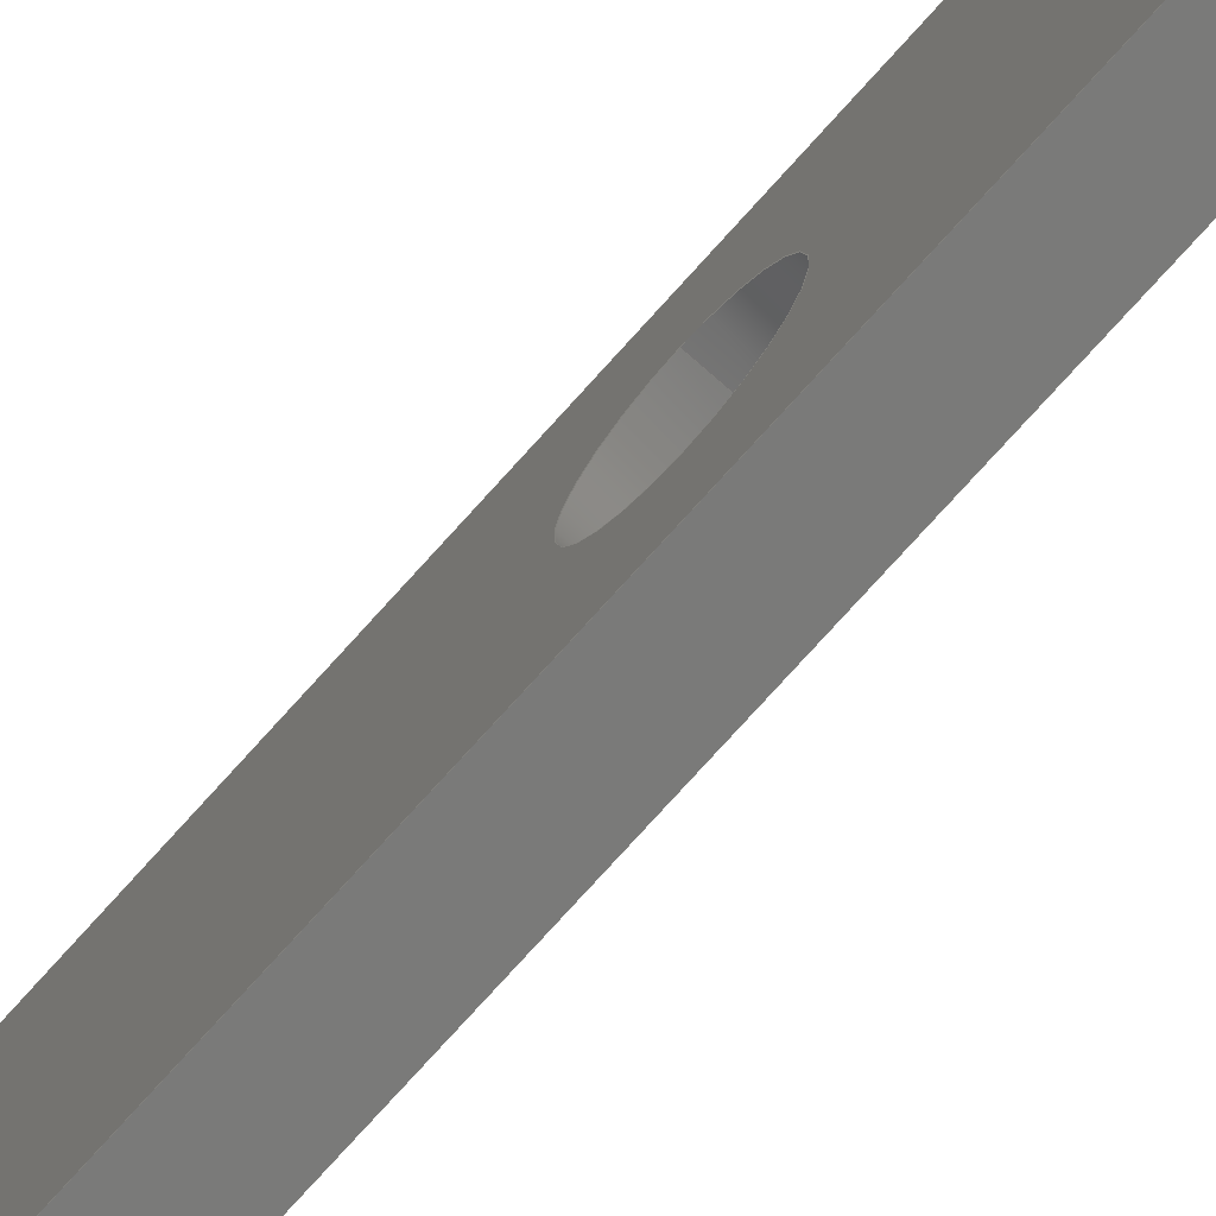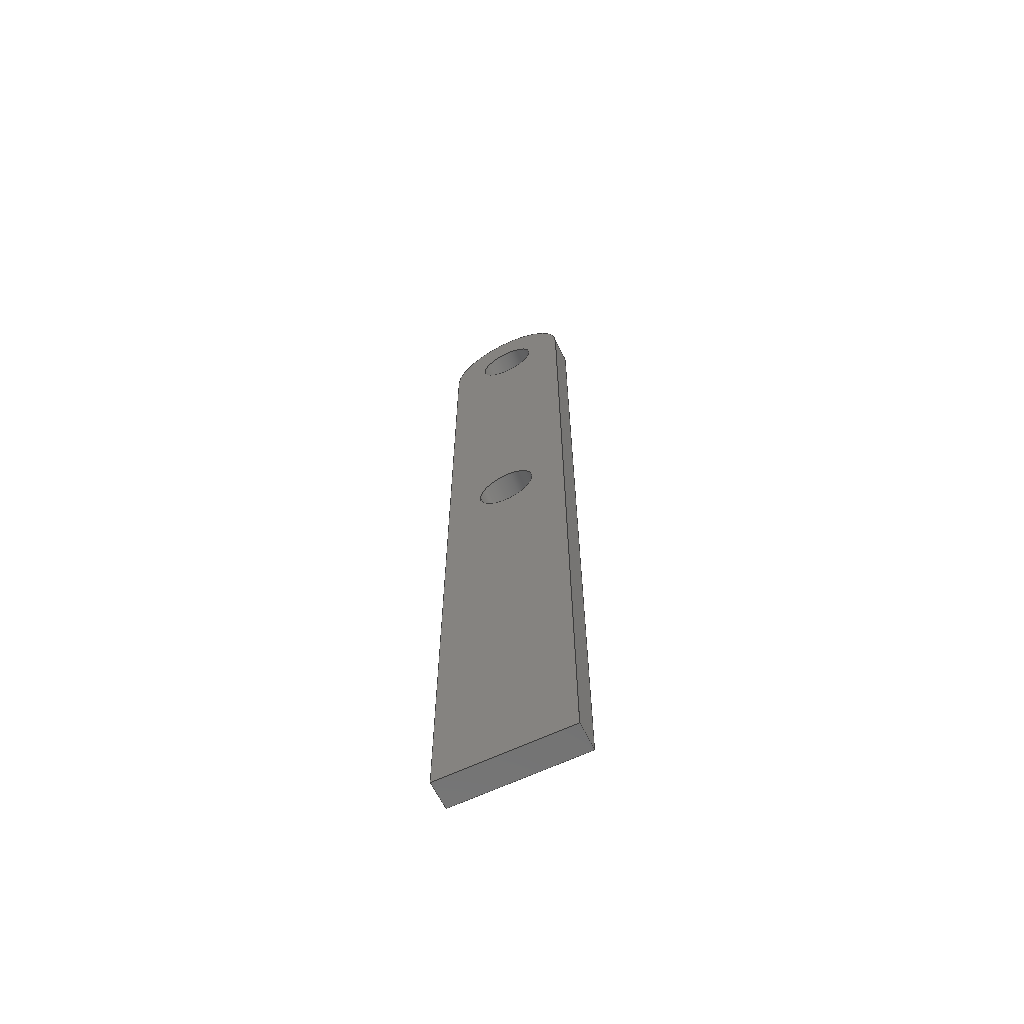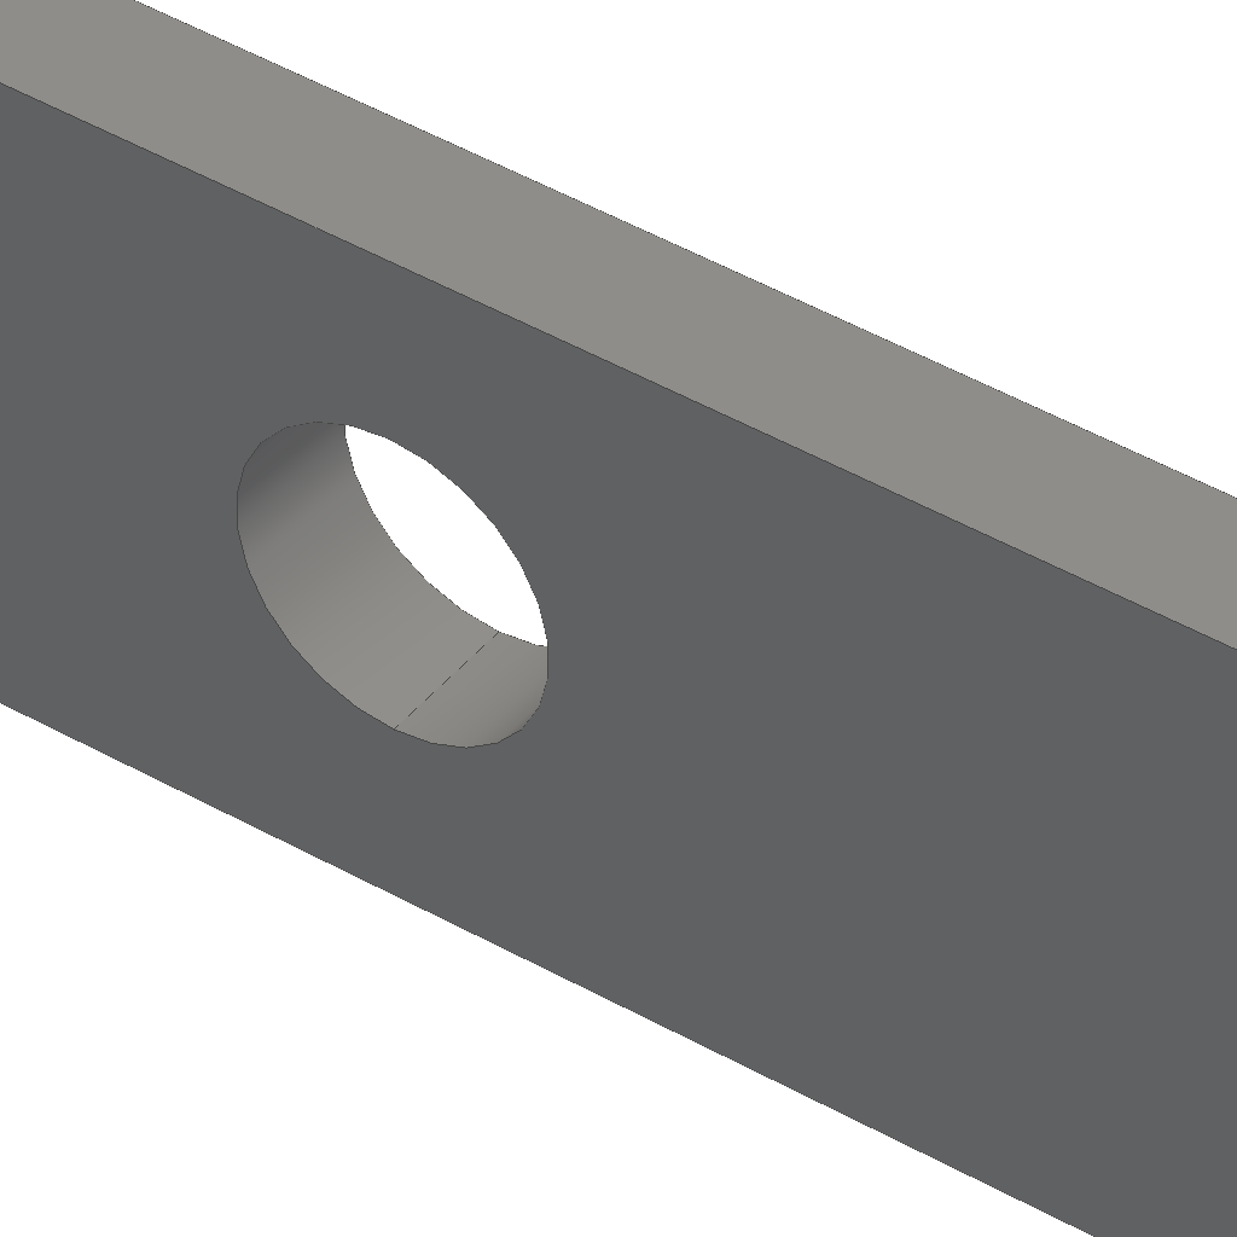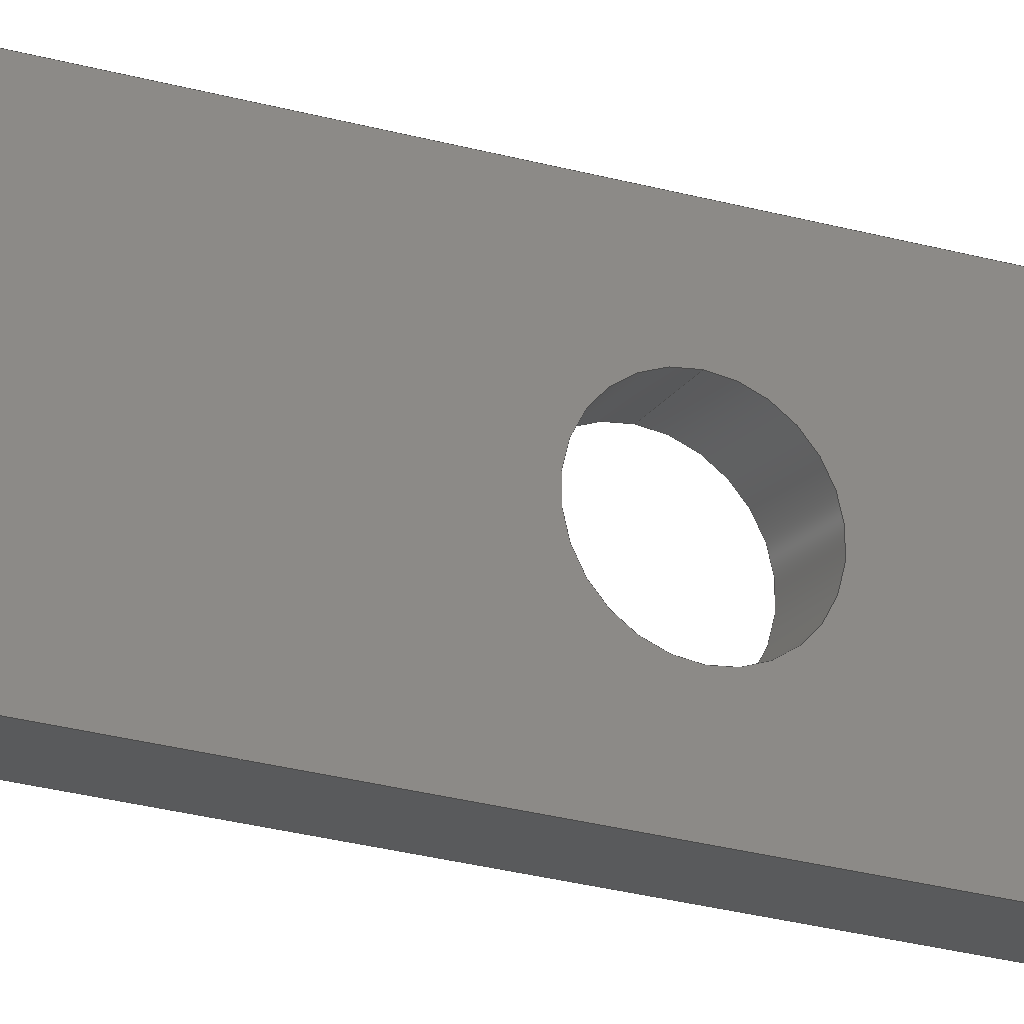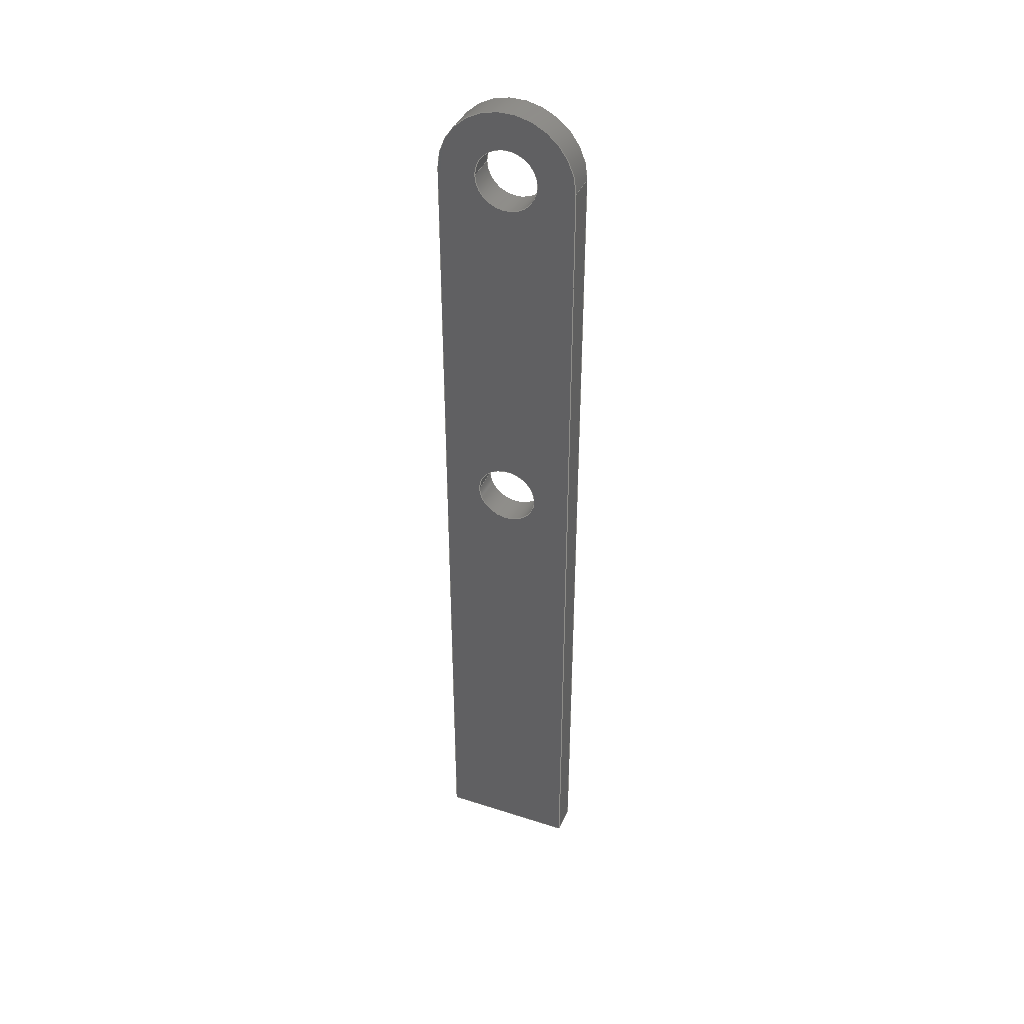
<metadata>
{"format":"iges","ext":"igs","renderer":"f3d","projection":"perspective","resolution":1024,"background":"white","views":[{"elev":-73.0,"azim":-41.6,"up":"+Y"},{"elev":-63.6,"azim":115.6,"up":"+Z"},{"elev":41.6,"azim":125.3,"up":"+Y"},{"elev":-23.3,"azim":-116.4,"up":"+Y"},{"elev":39.6,"azim":111.8,"up":"+Z"}]}
</metadata>
<code>
START RECORD GO HERE.
1H,,1H;,20HCNEXT - IGES PRODUCT,31H20M_EL_09012 (bracket BSPD).igs,44HIB
M CATIA IGES - CATIA Version 5 Release 19 ,27HCATIA Version 5 Release 19
 ,32,75,6,75,15,12HChappes BSPD,1,2,2HMM,1000,1,15H2.02e+07,
0.001,1e+04,5Hlecoc,7HPC-COCO,11,0,15H2.02e+07,;
     406       1       0       0       0       0       0       000010201
     406       0       0       1      15                               0
     108       2       0       0       0       0       0       001010001
     108       0       0       1       0                               0
     110       3       0       0       0       0       0       001010001
     110       0       0       1       0                               0
     110       4       0       0       0       0       0       001010001
     110       0       0       1       0                               0
     110       5       0       0       0       0       0       001010001
     110       0       0       1       0                               0
     110       6       0       0       0       0       0       001010001
     110       0       0       1       0                               0
     102       7       0       0       0       0       0       001010001
     102       0       0       1       0                               0
     142       8       0       0       0       0       0       001010001
     142       0       0       1       0                               0
     144       9       0       0   10000       0       0       000000000
     144       0       0       1       0                               0
     108      10       0       0       0       0       0       001010001
     108       0       0       1       0                               0
     110      11       0       0       0       0       0       001010001
     110       0       0       1       0                               0
     110      12       0       0       0       0       0       001010001
     110       0       0       1       0                               0
     110      13       0       0       0       0       0       001010001
     110       0       0       1       0                               0
     110      14       0       0       0       0       0       001010001
     110       0       0       1       0                               0
     102      15       0       0       0       0       0       001010001
     102       0       0       1       0                               0
     142      16       0       0       0       0       0       001010001
     142       0       0       1       0                               0
     144      17       0       0   10000       0       0       000000000
     144       0       0       1       0                               0
     108      18       0       0       0       0       0       001010001
     108       0       0       1       0                               0
     110      19       0       0       0       0       0       001010001
     110       0       0       1       0                               0
     110      20       0       0       0       0       0       001010001
     110       0       0       1       0                               0
     110      21       0       0       0       0       0       001010001
     110       0       0       1       0                               0
     110      22       0       0       0       0       0       001010001
     110       0       0       1       0                               0
     102      23       0       0       0       0       0       001010001
     102       0       0       1       0                               0
     142      24       0       0       0       0       0       001010001
     142       0       0       1       0                               0
     144      25       0       0   10000       0       0       000000000
     144       0       0       1       0                               0
     110      26       0       0       0       0       0       001010001
     110       0       0       1       0                               0
     110      27       0       0       0       0       0       001010001
     110       0       0       1       0                               0
     120      28       0       0       0       0       0       001010001
     120       0       0       1       0                               0
     124      29       0       0       0       0       0       001020201
     124       0       0       1       0                               0
     100      30       0       0       0       0      57       001010001
     100       0       0       1       0                               0
     110      31       0       0       0       0       0       001010001
     110       0       0       1       0                               0
     124      32       0       0       0       0       0       001020201
     124       0       0       1       0                               0
     100      33       0       0       0       0      63       001010001
     100       0       0       1       0                               0
     110      34       0       0       0       0       0       001010001
     110       0       0       1       0                               0
     102      35       0       0       0       0       0       001010001
     102       0       0       1       0                               0
     142      36       0       0       0       0       0       001010001
     142       0       0       1       0                               0
     144      37       0       0   10000       0       0       000000000
     144       0       0       1       0                               0
     110      38       0       0       0       0       0       001010001
     110       0       0       1       0                               0
     110      39       0       0       0       0       0       001010001
     110       0       0       1       0                               0
     120      40       0       0       0       0       0       001010001
     120       0       0       1       0                               0
     110      41       0       0       0       0       0       001010001
     110       0       0       1       0                               0
     124      42       0       0       0       0       0       001020201
     124       0       0       1       0                               0
     100      43       0       0       0       0      83       001010001
     100       0       0       1       0                               0
     110      44       0       0       0       0       0       001010001
     110       0       0       1       0                               0
     124      45       0       0       0       0       0       001020201
     124       0       0       1       0                               0
     100      46       0       0       0       0      89       001010001
     100       0       0       1       0                               0
     102      47       0       0       0       0       0       001010001
     102       0       0       1       0                               0
     142      48       0       0       0       0       0       001010001
     142       0       0       1       0                               0
     144      49       0       0   10000       0       0       000000000
     144       0       0       1       0                               0
     110      50       0       0       0       0       0       001010001
     110       0       0       1       0                               0
     110      51       0       0       0       0       0       001010001
     110       0       0       1       0                               0
     120      52       0       0       0       0       0       001010001
     120       0       0       1       0                               0
     110      53       0       0       0       0       0       001010001
     110       0       0       1       0                               0
     124      54       0       0       0       0       0       001020201
     124       0       0       1       0                               0
     100      55       0       0       0       0     107       001010001
     100       0       0       1       0                               0
     110      56       0       0       0       0       0       001010001
     110       0       0       1       0                               0
     124      57       0       0       0       0       0       001020201
     124       0       0       1       0                               0
     100      58       0       0       0       0     113       001010001
     100       0       0       1       0                               0
     102      59       0       0       0       0       0       001010001
     102       0       0       1       0                               0
     142      60       0       0       0       0       0       001010001
     142       0       0       1       0                               0
     144      61       0       0   10000       0       0       000000000
     144       0       0       1       0                               0
     110      62       0       0       0       0       0       001010001
     110       0       0       1       0                               0
     110      63       0       0       0       0       0       001010001
     110       0       0       1       0                               0
     120      64       0       0       0       0       0       001010001
     120       0       0       1       0                               0
     110      65       0       0       0       0       0       001010001
     110       0       0       1       0                               0
     124      66       0       0       0       0       0       001020201
     124       0       0       1       0                               0
     100      67       0       0       0       0     131       001010001
     100       0       0       1       0                               0
     110      68       0       0       0       0       0       001010001
     110       0       0       1       0                               0
     124      69       0       0       0       0       0       001020201
     124       0       0       1       0                               0
     100      70       0       0       0       0     137       001010001
     100       0       0       1       0                               0
     102      71       0       0       0       0       0       001010001
     102       0       0       1       0                               0
     142      72       0       0       0       0       0       001010001
     142       0       0       1       0                               0
     144      73       0       0   10000       0       0       000000000
     144       0       0       1       0                               0
     110      74       0       0       0       0       0       001010001
     110       0       0       1       0                               0
     110      75       0       0       0       0       0       001010001
     110       0       0       1       0                               0
     120      76       0       0       0       0       0       001010001
     120       0       0       1       0                               0
     110      77       0       0       0       0       0       001010001
     110       0       0       1       0                               0
     124      78       0       0       0       0       0       001020201
     124       0       0       1       0                               0
     100      79       0       0       0       0     155       001010001
     100       0       0       1       0                               0
     110      80       0       0       0       0       0       001010001
     110       0       0       1       0                               0
     124      81       0       0       0       0       0       001020201
     124       0       0       1       0                               0
     100      82       0       0       0       0     161       001010001
     100       0       0       1       0                               0
     102      83       0       0       0       0       0       001010001
     102       0       0       1       0                               0
     142      84       0       0       0       0       0       001010001
     142       0       0       1       0                               0
     144      85       0       0   10000       0       0       000000000
     144       0       0       1       0                               0
     108      86       0       0       0       0       0       001010001
     108       0       0       1       0                               0
     110      87       0       0       0       0       0       001010001
     110       0       0       1       0                               0
     110      88       0       0       0       0       0       001010001
     110       0       0       1       0                               0
     110      89       0       0       0       0       0       001010001
     110       0       0       1       0                               0
     124      90       0       0       0       0       0       001020201
     124       0       0       1       0                               0
     100      91       0       0       0       0     179       001010001
     100       0       0       1       0                               0
     102      92       0       0       0       0       0       001010001
     102       0       0       1       0                               0
     142      93       0       0       0       0       0       001010001
     142       0       0       1       0                               0
     124      94       0       0       0       0       0       001020201
     124       0       0       1       0                               0
     100      95       0       0       0       0     187       001010001
     100       0       0       1       0                               0
     124      96       0       0       0       0       0       001020201
     124       0       0       1       0                               0
     100      97       0       0       0       0     191       001010001
     100       0       0       1       0                               0
     102      98       0       0       0       0       0       001010001
     102       0       0       1       0                               0
     142      99       0       0       0       0       0       001010001
     142       0       0       1       0                               0
     124     100       0       0       0       0       0       001020201
     124       0       0       1       0                               0
     100     101       0       0       0       0     199       001010001
     100       0       0       1       0                               0
     124     102       0       0       0       0       0       001020201
     124       0       0       1       0                               0
     100     103       0       0       0       0     203       001010001
     100       0       0       1       0                               0
     102     104       0       0       0       0       0       001010001
     102       0       0       1       0                               0
     142     105       0       0       0       0       0       001010001
     142       0       0       1       0                               0
     144     106       0       0   10000       0       0       000000000
     144       0       0       1       0                               0
     108     107       0       0       0       0       0       001010001
     108       0       0       1       0                               0
     124     108       0       0       0       0       0       001020201
     124       0       0       1       0                               0
     100     109       0       0       0       0     215       001010001
     100       0       0       1       0                               0
     110     110       0       0       0       0       0       001010001
     110       0       0       1       0                               0
     110     111       0       0       0       0       0       001010001
     110       0       0       1       0                               0
     110     112       0       0       0       0       0       001010001
     110       0       0       1       0                               0
     102     113       0       0       0       0       0       001010001
     102       0       0       1       0                               0
     142     114       0       0       0       0       0       001010001
     142       0       0       1       0                               0
     124     115       0       0       0       0       0       001020201
     124       0       0       1       0                               0
     100     116       0       0       0       0     229       001010001
     100       0       0       1       0                               0
     124     117       0       0       0       0       0       001020201
     124       0       0       1       0                               0
     100     118       0       0       0       0     233       001010001
     100       0       0       1       0                               0
     102     119       0       0       0       0       0       001010001
     102       0       0       1       0                               0
     142     120       0       0       0       0       0       001010001
     142       0       0       1       0                               0
     124     121       0       0       0       0       0       001020201
     124       0       0       1       0                               0
     100     122       0       0       0       0     241       001010001
     100       0       0       1       0                               0
     124     123       0       0       0       0       0       001020201
     124       0       0       1       0                               0
     100     124       0       0       0       0     245       001010001
     100       0       0       1       0                               0
     102     125       0       0       0       0       0       001010001
     102       0       0       1       0                               0
     142     126       0       0       0       0       0       001010001
     142       0       0       1       0                               0
     144     127       0       0   10000       0       0       000000000
     144       0       0       1       0                               0
406,1,15HCorps principal,0,0;                                          1
108,0,-1,0,3.5,0,0,-3.5,50,1,0,0;                          3
110,1.5,-3.5,50,1.5,-3.5,5,0,0;                                    5
110,1.5,-3.5,5,0,-3.5,5,0,0;                                     7
110,0,-3.5,5,0,-3.5,50,0,0;                                    9
110,0,-3.5,50,1.5,-3.5,50,0,0;                                  11
102,4,5,7,9,11,0,0;                                                   13
142,0,3,0,13,2,0,0;                                                   15
144,3,1,0,15,0,1,1;                                                   17
108,0,0,1,5,0,0,3.5,5,1,0,0;                            19
110,1.5,-3.5,5,1.5,3.5,5,0,0;                                     21
110,1.5,3.5,5,0,3.5,5,0,0;                                      23
110,0,3.5,5,0,-3.5,5,0,0;                                     25
110,0,-3.5,5,1.5,-3.5,5,0,0;                                    27
102,4,21,23,25,27,0,0;                                                29
142,0,19,0,29,2,0,0;                                                  31
144,19,1,0,31,0,1,1;                                                  33
108,0,-1,0,-3.5,0,0,3.5,50,1,0,0;                         35
110,1.5,3.5,5,1.5,3.5,50,0,0;                                     37
110,1.5,3.5,50,0,3.5,50,0,0;                                    39
110,0,3.5,50,0,3.5,5,0,0;                                     41
110,0,3.5,5,1.5,3.5,5,0,0;                                      43
102,4,37,39,41,43,0,0;                                                45
142,0,35,0,45,2,0,0;                                                  47
144,35,1,0,47,0,1,1;                                                  49
110,0.75,0,50,1.75,0,50,0,0;                                  51
110,0,3.5,50,1.5,3.5,50,0,0;                                    53
120,51,53,0,6.283,0,0;                                        55
124,0,0,1,1.5,1,0,0,0,0,1,0,50,0,0;             57
100,0,0,0,3.5,0,-3.5,0,0,0;                                 59
110,1.5,-3.5,50,0,-3.5,50,0,0;                                  61
124,0,0,-1,0,-1,0,0,0,0,1,0,50,0,0;           63
100,0,0,0,3.5,0,-3.5,0,0,0;                                 65
110,0,3.5,50,1.5,3.5,50,0,0;                                    67
102,4,59,61,65,67,0,0;                                                69
142,0,55,0,69,2,0,0;                                                  71
144,55,1,0,71,0,1,1;                                                  73
110,0.75,0,50,1.75,0,50,0,0;                                  75
110,0,-1.6,50,1.5,-1.6,50,0,0;                                  77
120,75,77,0,6.283,0,0;                                        79
110,1.5,-1.6,50,0,-1.6,50,0,0;                                  81
124,0,0,1,0,-1,0,0,0,0,-1,0,50,0,0;           83
100,0,0,0,1.6,0,-1.6,0,0,0;                                 85
110,0,1.6,50,1.5,1.6,50,0,0;                                    87
124,0,0,-1,1.5,1,0,0,0,0,-1,0,50,0,0;           89
100,0,0,0,1.6,0,-1.6,0,0,0;                                 91
102,4,81,85,87,91,0,0;                                                93
142,0,79,0,93,2,0,0;                                                  95
144,79,1,0,95,0,1,1;                                                  97
110,0.75,0,50,1.75,0,50,0,0;                                  99
110,0,1.6,50,1.5,1.6,50,0,0;                                   101
120,99,101,0,6.283,0,0;                                      103
110,1.5,1.6,50,0,1.6,50,0,0;                                   105
124,0,0,1,0,1,0,0,0,0,1,0,50,0,0;            107
100,0,0,0,1.6,0,-1.6,0,0,0;                                109
110,0,-1.6,50,1.5,-1.6,50,0,0;                                 111
124,0,0,-1,1.5,-1,0,0,0,0,1,0,50,0,0;          113
100,0,0,0,1.6,0,-1.6,0,0,0;                                115
102,4,105,109,111,115,0,0;                                           117
142,0,103,0,117,2,0,0;                                               119
144,103,1,0,119,0,1,1;                                               121
110,0.75,0,31,1.75,0,31,0,0;                                 123
110,0,-1.6,31,1.5,-1.6,31,0,0;                                 125
120,123,125,0,6.283,0,0;                                     127
110,1.5,-1.6,31,0,-1.6,31,0,0;                                 129
124,0,0,1,0,-1,0,0,0,0,-1,0,31,0,0;          131
100,0,0,0,1.6,0,-1.6,0,0,0;                                133
110,0,1.6,31,1.5,1.6,31,0,0;                                   135
124,0,0,-1,1.5,1,0,0,0,0,-1,0,31,0,0;          137
100,0,0,0,1.6,0,-1.6,0,0,0;                                139
102,4,129,133,135,139,0,0;                                           141
142,0,127,0,141,2,0,0;                                               143
144,127,1,0,143,0,1,1;                                               145
110,0.75,0,31,1.75,0,31,0,0;                                 147
110,0,1.6,31,1.5,1.6,31,0,0;                                   149
120,147,149,0,6.283,0,0;                                     151
110,1.5,1.6,31,0,1.6,31,0,0;                                   153
124,0,0,1,0,1,0,0,0,0,1,0,31,0,0;            155
100,0,0,0,1.6,0,-1.6,0,0,0;                                157
110,0,-1.6,31,1.5,-1.6,31,0,0;                                 159
124,0,0,-1,1.5,-1,0,0,0,0,1,0,31,0,0;          161
100,0,0,0,1.6,0,-1.6,0,0,0;                                163
102,4,153,157,159,163,0,0;                                           165
142,0,151,0,165,2,0,0;                                               167
144,151,1,0,167,0,1,1;                                               169
108,1,0,0,0,0,0,0,0,1,0,0;                           171
110,0,-3.5,50,0,-3.5,5,0,0;                                  173
110,0,-3.5,5,0,3.5,5,0,0;                                    175
110,0,3.5,5,0,3.5,50,0,0;                                    177
124,0,0,1,0,1,0,0,0,0,1,0,50,0,0;            179
100,0,0,0,3.5,0,-3.5,0,0,0;                                181
102,4,173,175,177,181,0,0;                                           183
142,0,171,0,183,2,0,0;                                               185
124,0,0,-1,0,1,0,0,0,0,-1,0,50,0,0;          187
100,0,0,0,1.6,0,-1.6,0,0,0;                                189
124,0,0,-1,0,-1,0,0,0,0,1,0,50,0,0;          191
100,0,0,0,1.6,0,-1.6,0,0,0;                                193
102,2,189,193,0,0;                                                   195
142,0,171,0,195,2,0,0;                                               197
124,0,0,-1,0,1,0,0,0,0,-1,0,31,0,0;          199
100,0,0,0,1.6,0,-1.6,0,0,0;                                201
124,0,0,-1,0,-1,0,0,0,0,1,0,31,0,0;          203
100,0,0,0,1.6,0,-1.6,0,0,0;                                205
102,2,201,205,0,0;                                                   207
142,0,171,0,207,2,0,0;                                               209
144,171,1,2,185,197,209,0,1,1;                                       211
108,1,0,0,1.5,0,1.5,0,0,1,0,0;                           213
124,0,0,-1,1.5,-1,0,0,0,0,1,0,50,0,0;          215
100,0,0,0,3.5,0,-3.5,0,0,0;                                217
110,1.5,3.5,50,1.5,3.5,5,0,0;                                    219
110,1.5,3.5,5,1.5,-3.5,5,0,0;                                    221
110,1.5,-3.5,5,1.5,-3.5,50,0,0;                                  223
102,4,217,219,221,223,0,0;                                           225
142,0,213,0,225,2,0,0;                                               227
124,0,0,1,1.5,1,0,0,0,0,1,0,50,0,0;            229
100,0,0,0,1.6,0,-1.6,0,0,0;                                231
124,0,0,1,1.5,-1,0,0,0,0,-1,0,50,0,0;          233
100,0,0,0,1.6,0,-1.6,0,0,0;                                235
102,2,231,235,0,0;                                                   237
142,0,213,0,237,2,0,0;                                               239
124,0,0,1,1.5,1,0,0,0,0,1,0,31,0,0;            241
100,0,0,0,1.6,0,-1.6,0,0,0;                                243
124,0,0,1,1.5,-1,0,0,0,0,-1,0,31,0,0;          245
100,0,0,0,1.6,0,-1.6,0,0,0;                                247
102,2,243,247,0,0;                                                   249
142,0,213,0,249,2,0,0;                                               251
144,213,1,2,227,239,251,0,1,1;                                       253
S      1G      4D    254P    127
</code>
